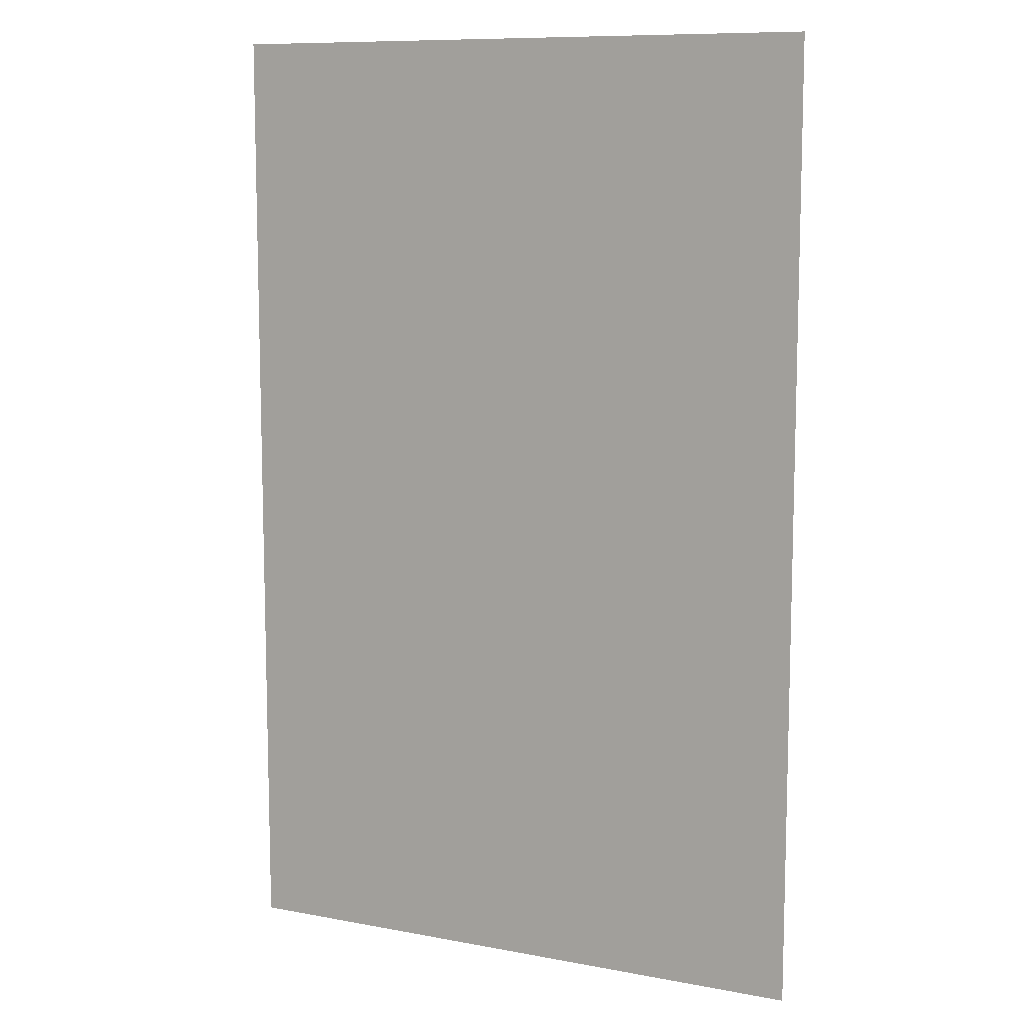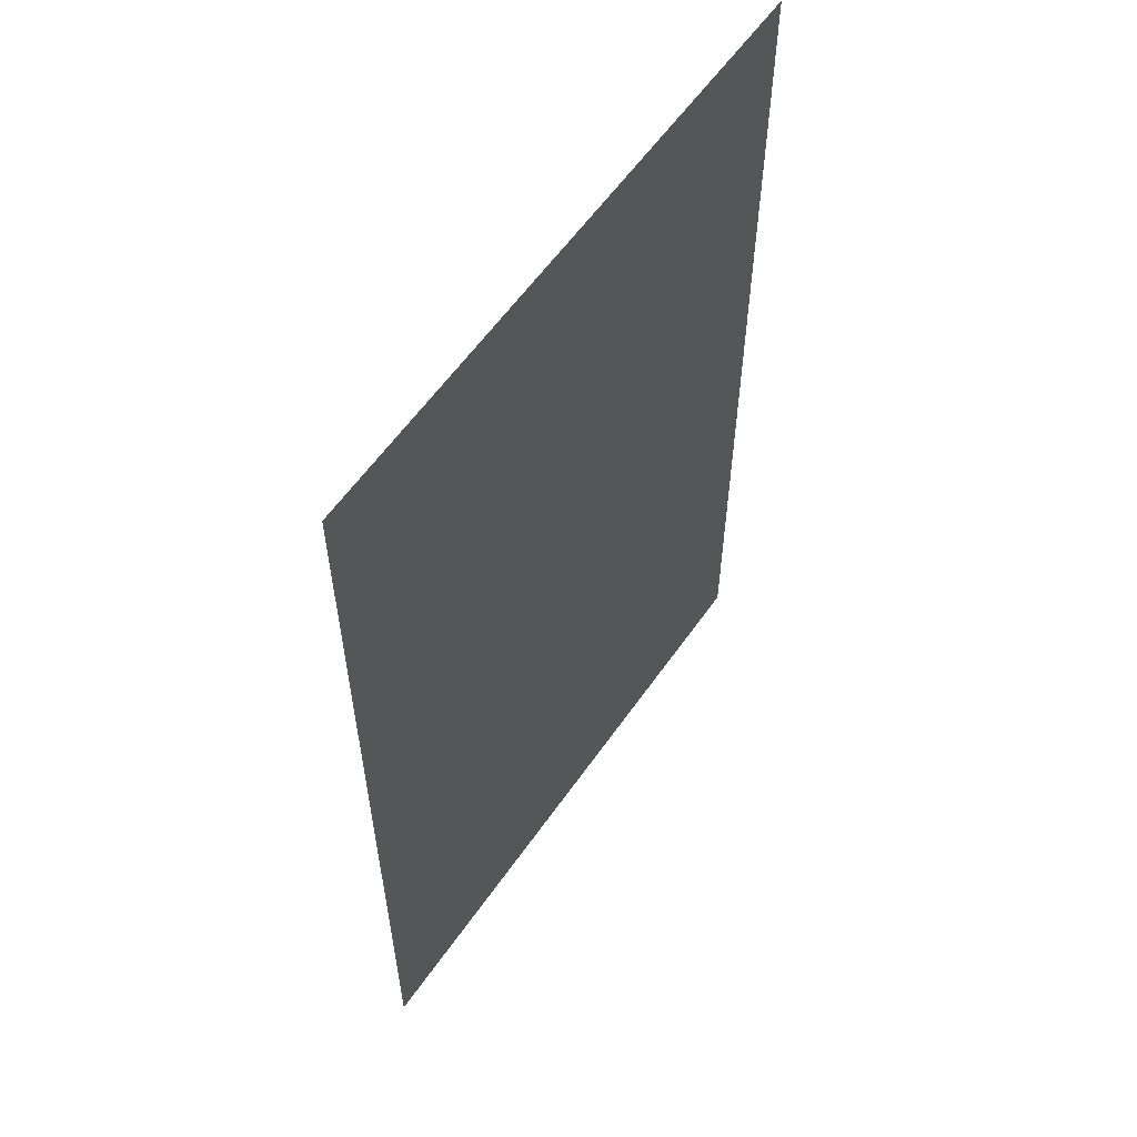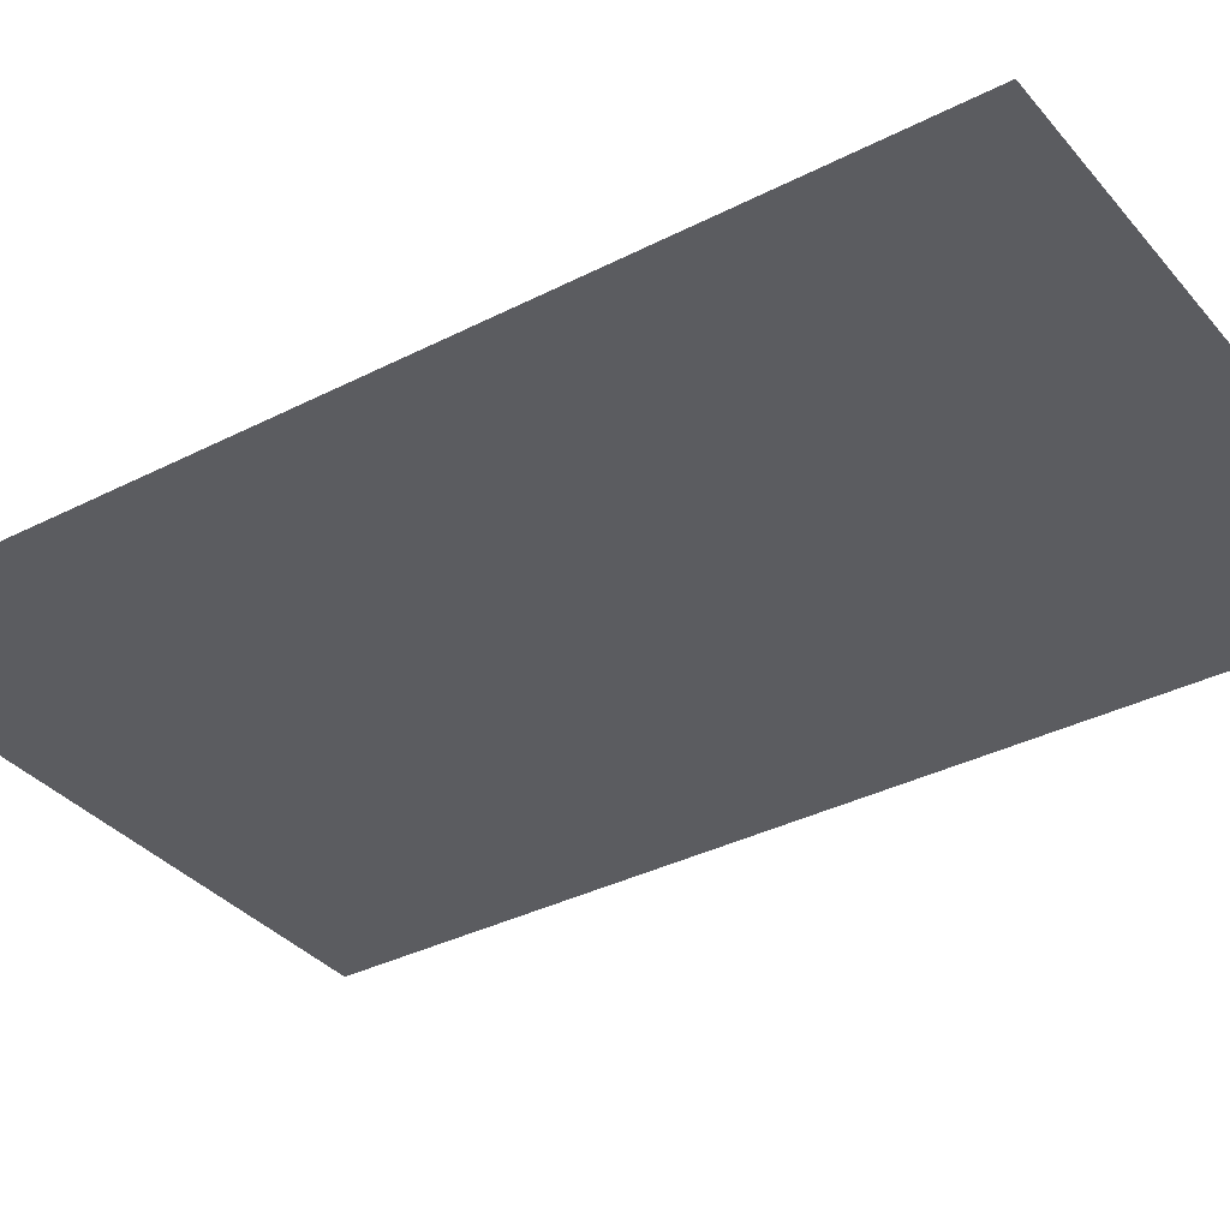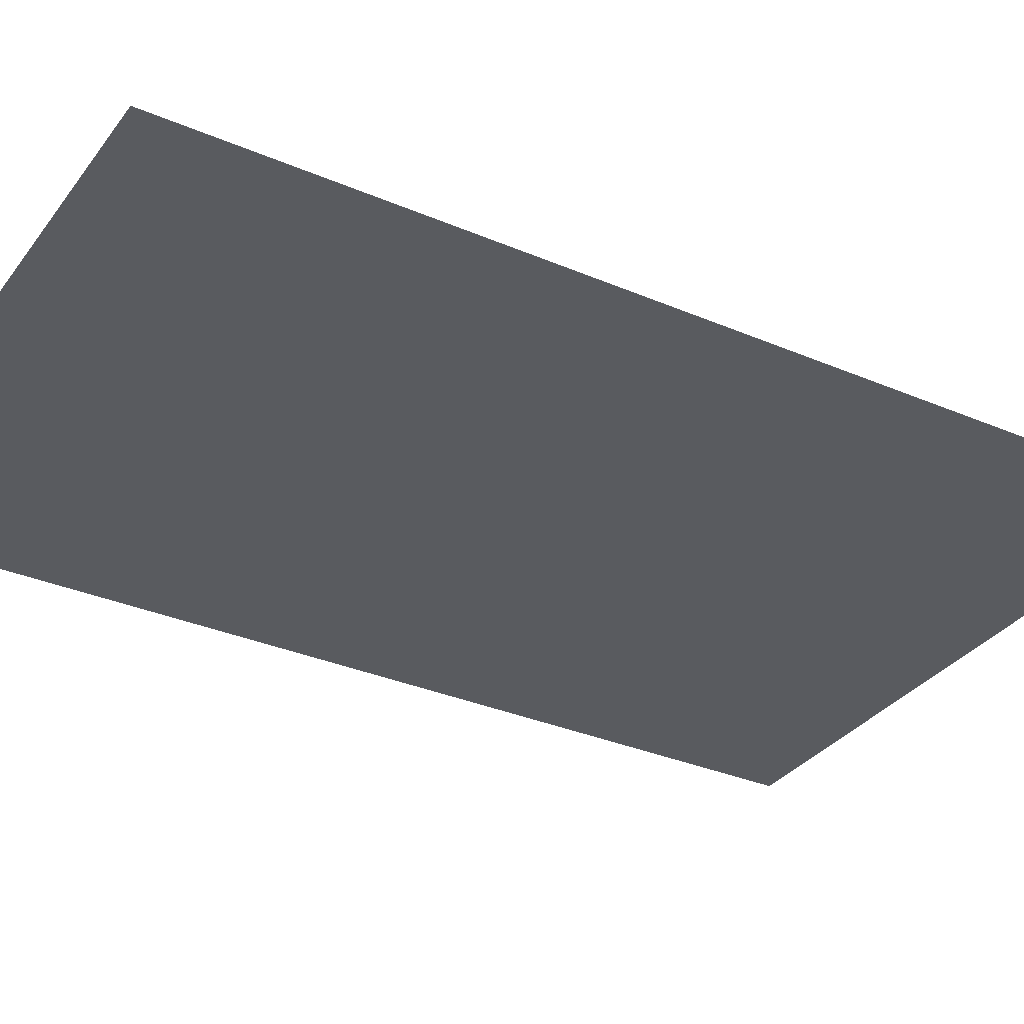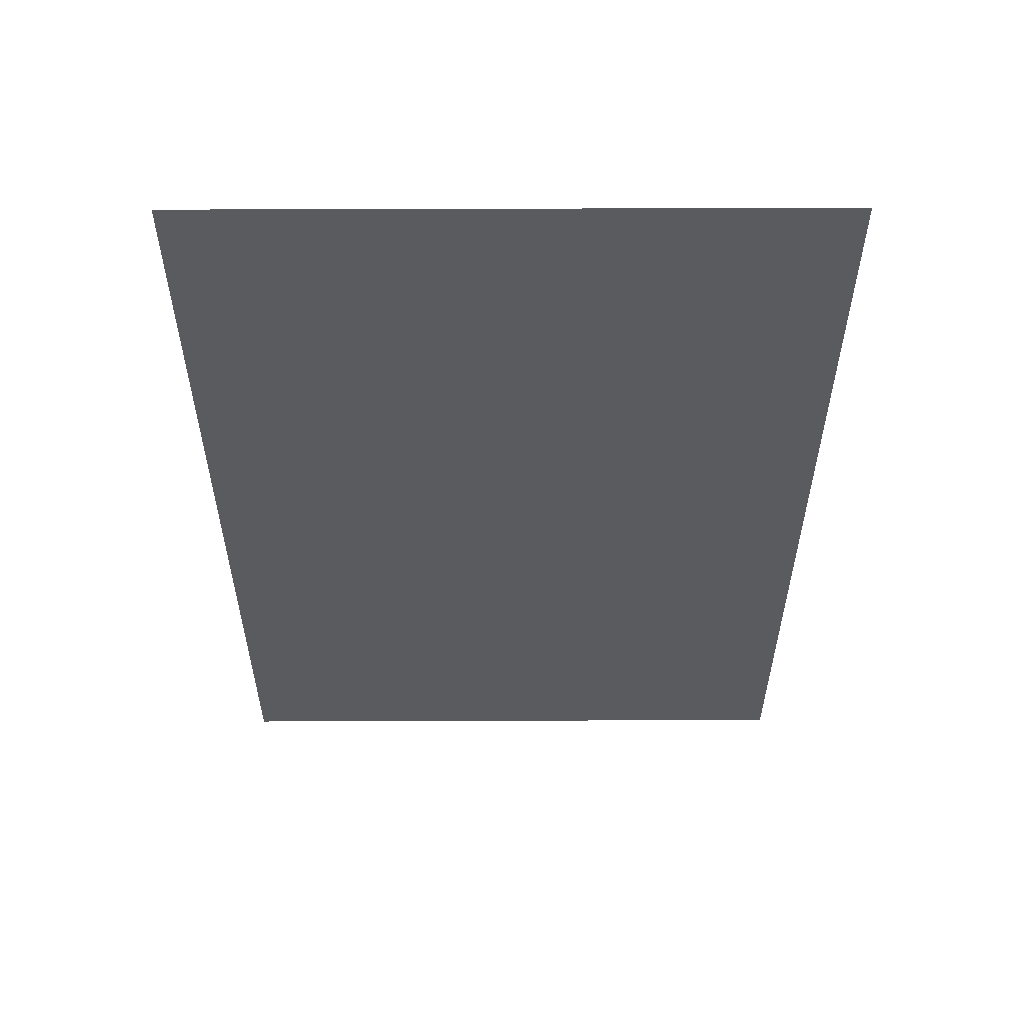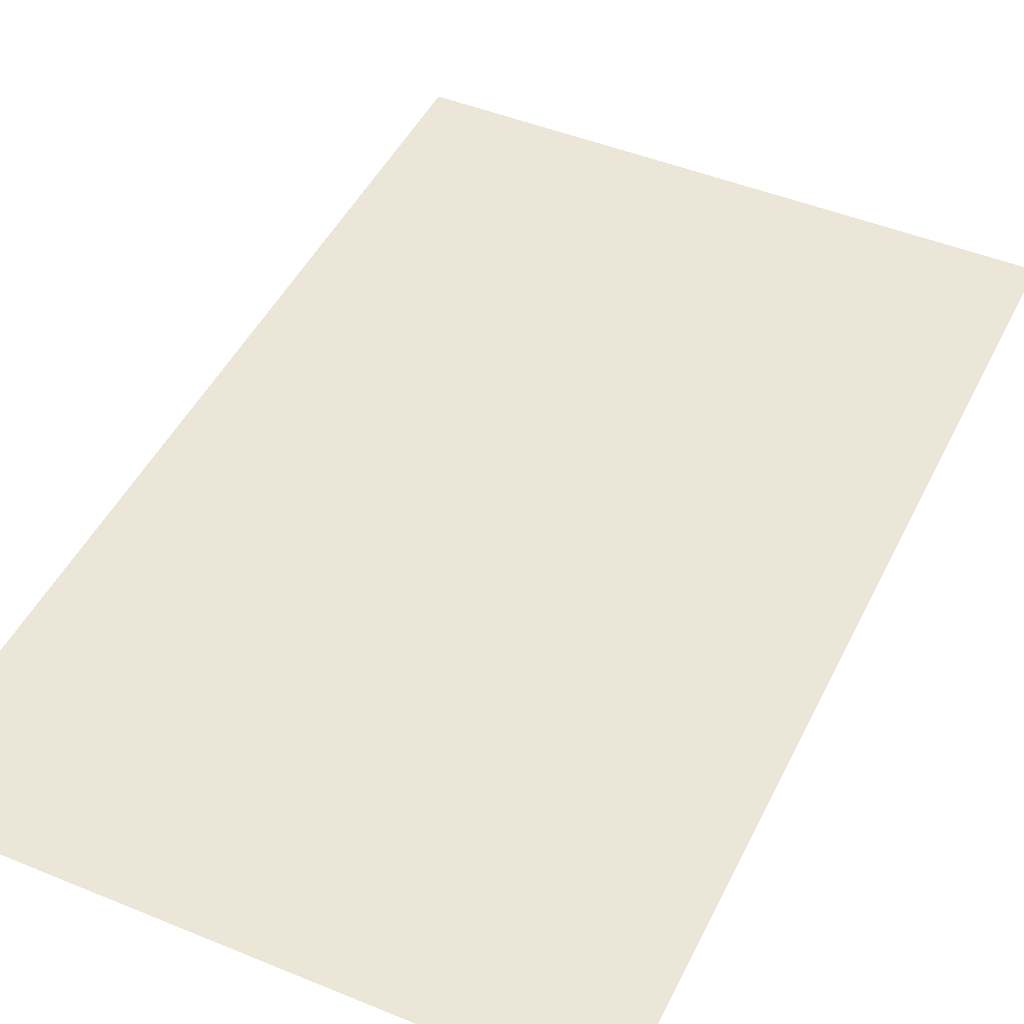
<metadata>
{"format":"obj","ext":"obj","renderer":"f3d","projection":"perspective","resolution":1024,"background":"white","views":[{"elev":9.9,"azim":25.9,"up":"+Y"},{"elev":58.9,"azim":124.7,"up":"+Y"},{"elev":-35.2,"azim":124.3,"up":"+Z"},{"elev":-32.7,"azim":59.3,"up":"+Z"},{"elev":57.7,"azim":179.8,"up":"+Y"},{"elev":46.5,"azim":-154.9,"up":"+Z"}]}
</metadata>
<code>
o p_p4_seg62_vr
v -16.29 -25.66 0
v 16.29 -25.66 0
v 16.29 25.66 0
v -16.29 25.66 0
f 3 2 1
f 4 3 1

</code>
